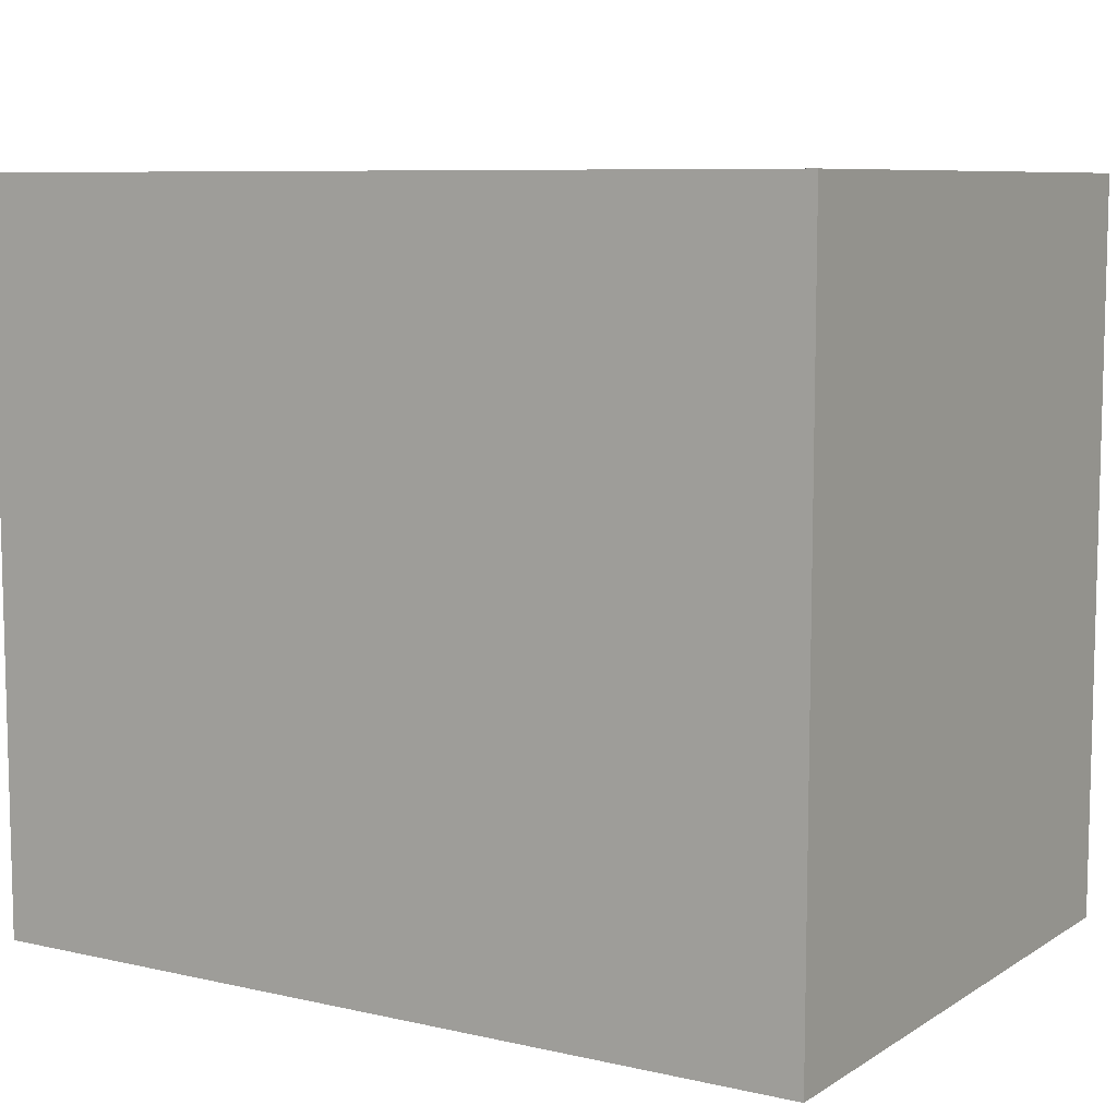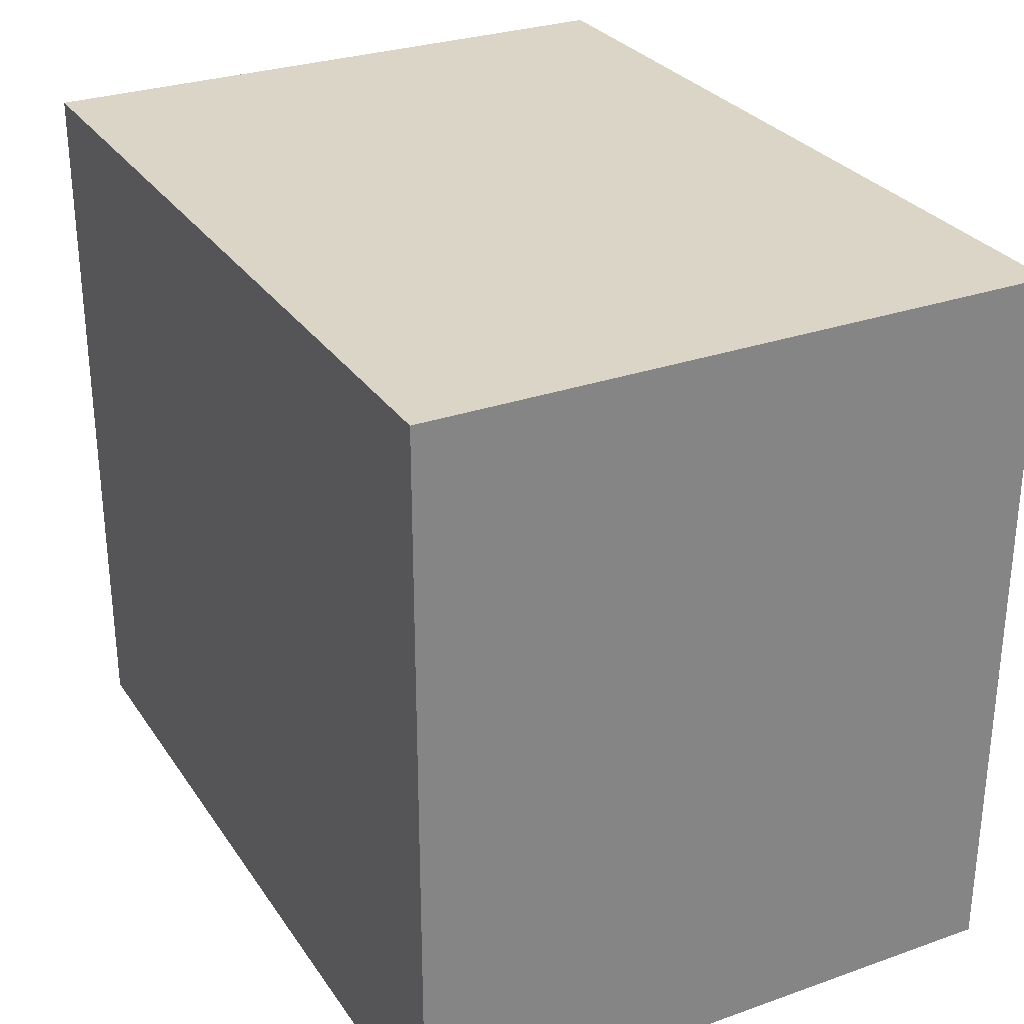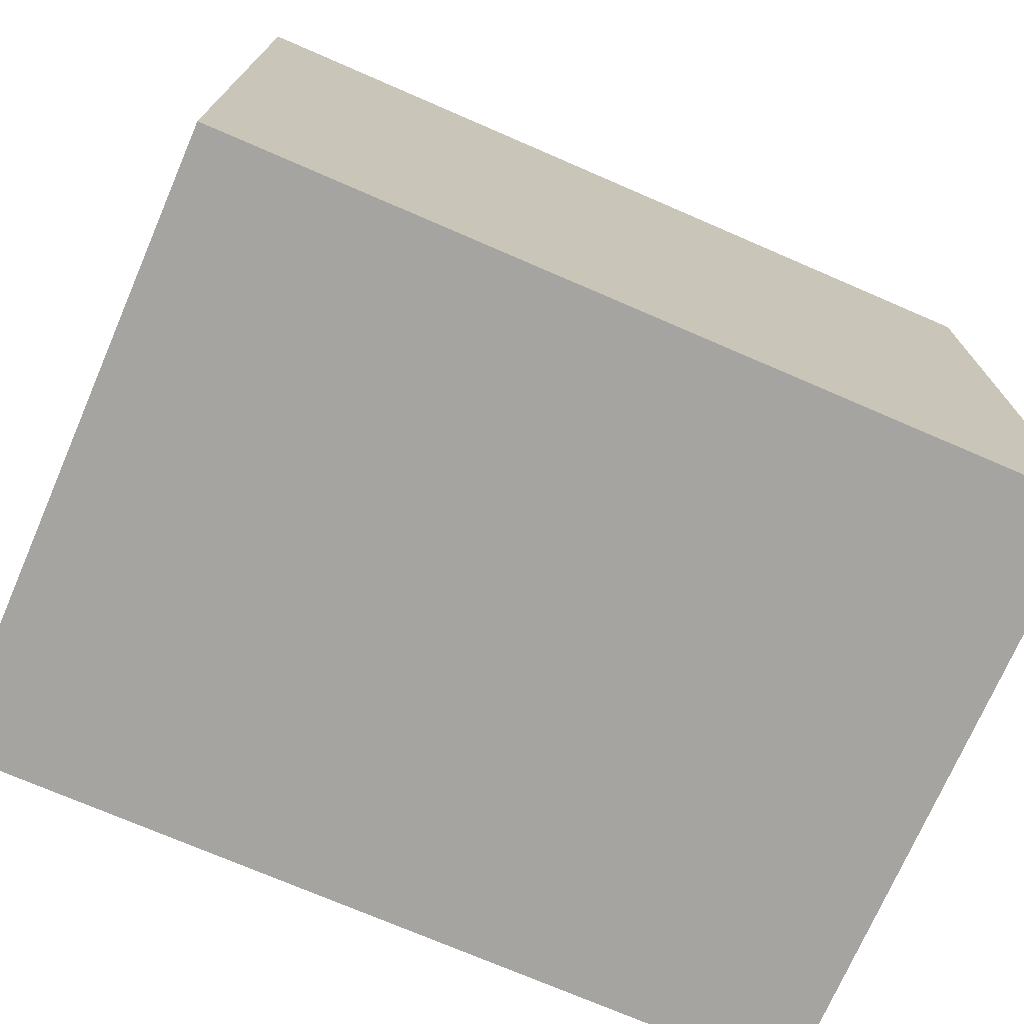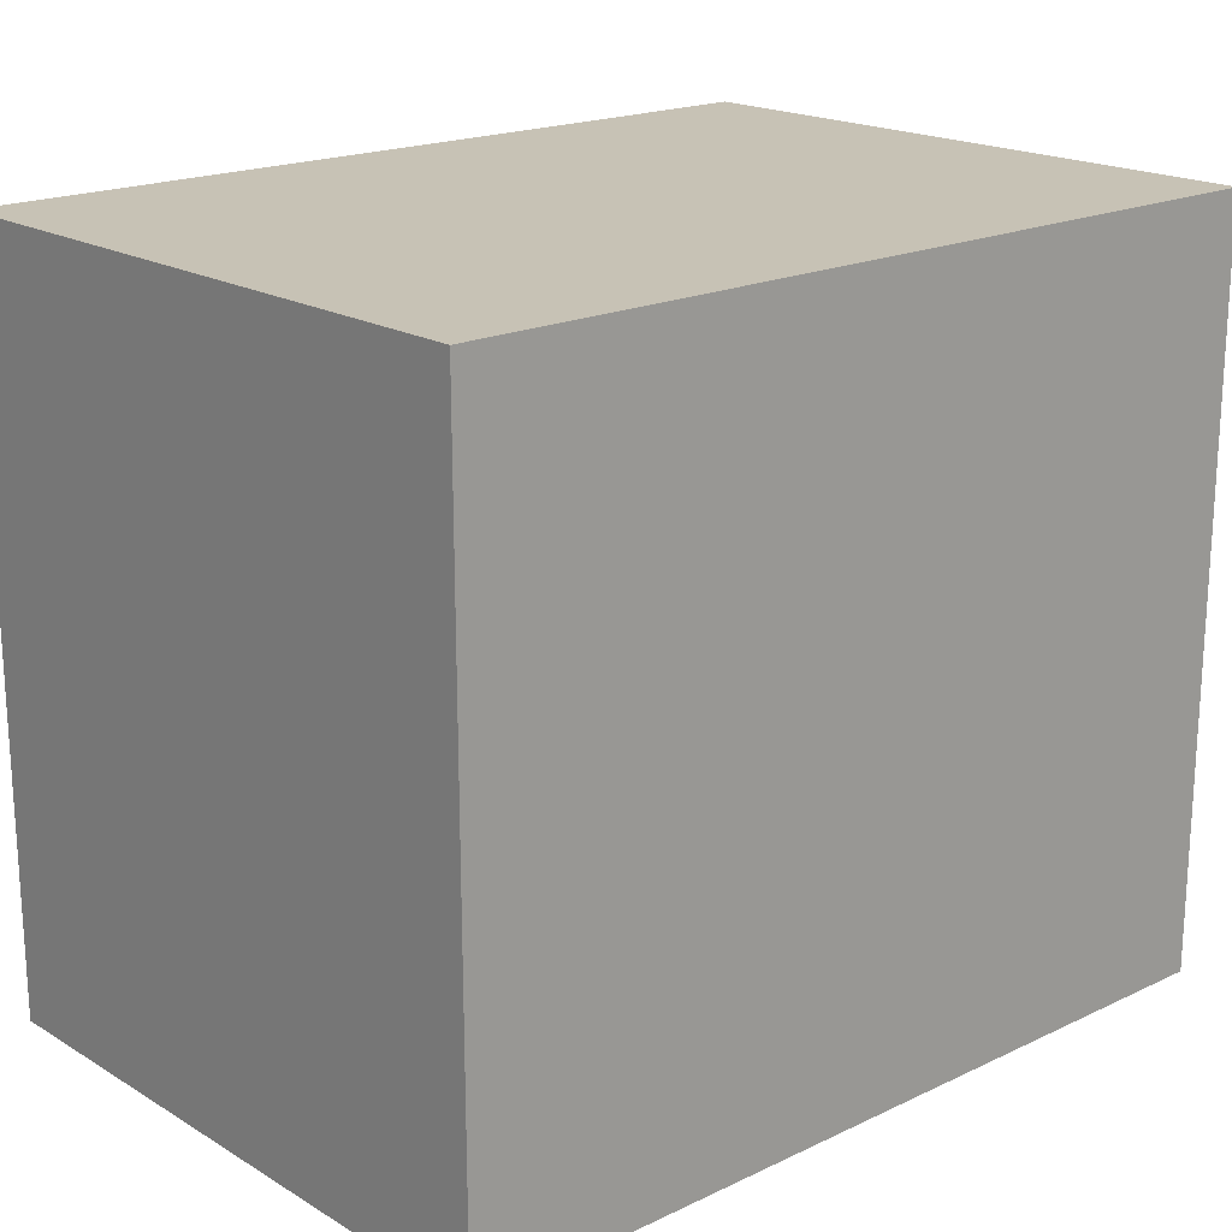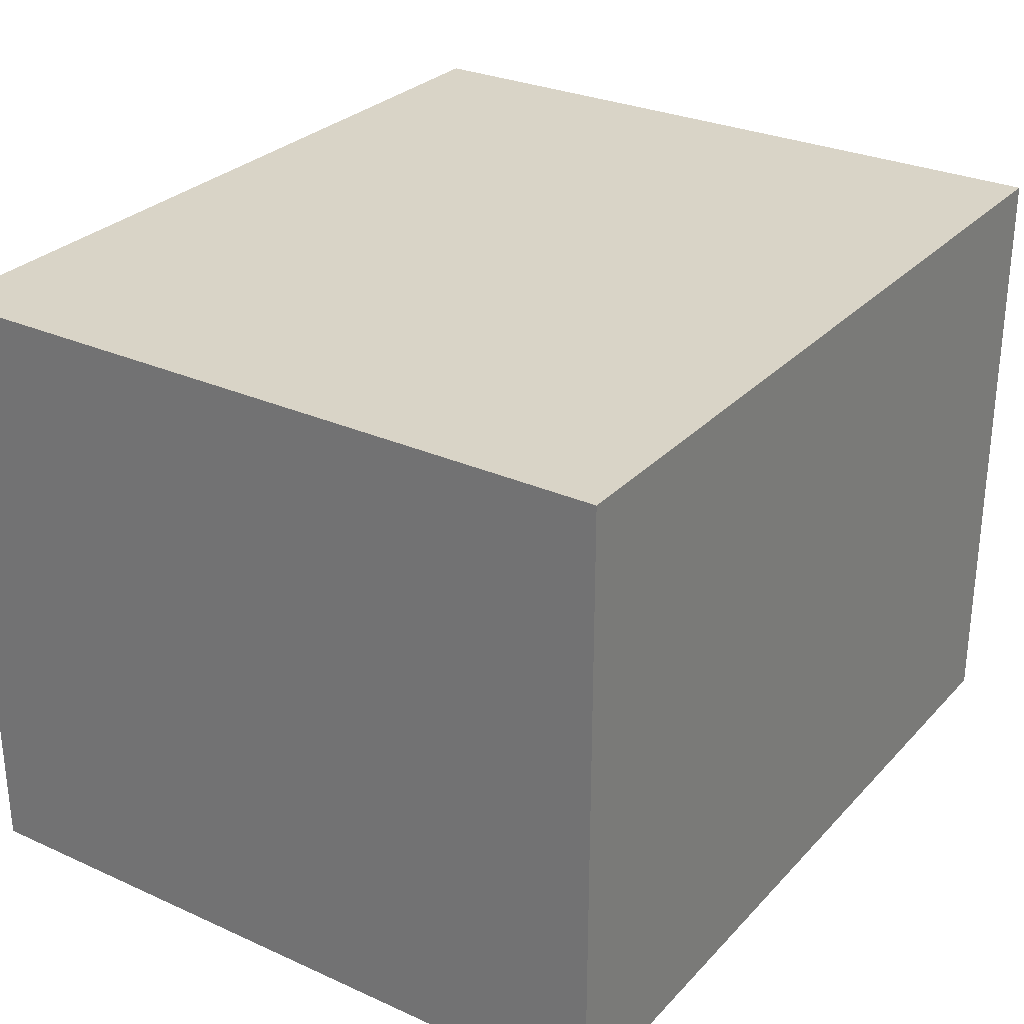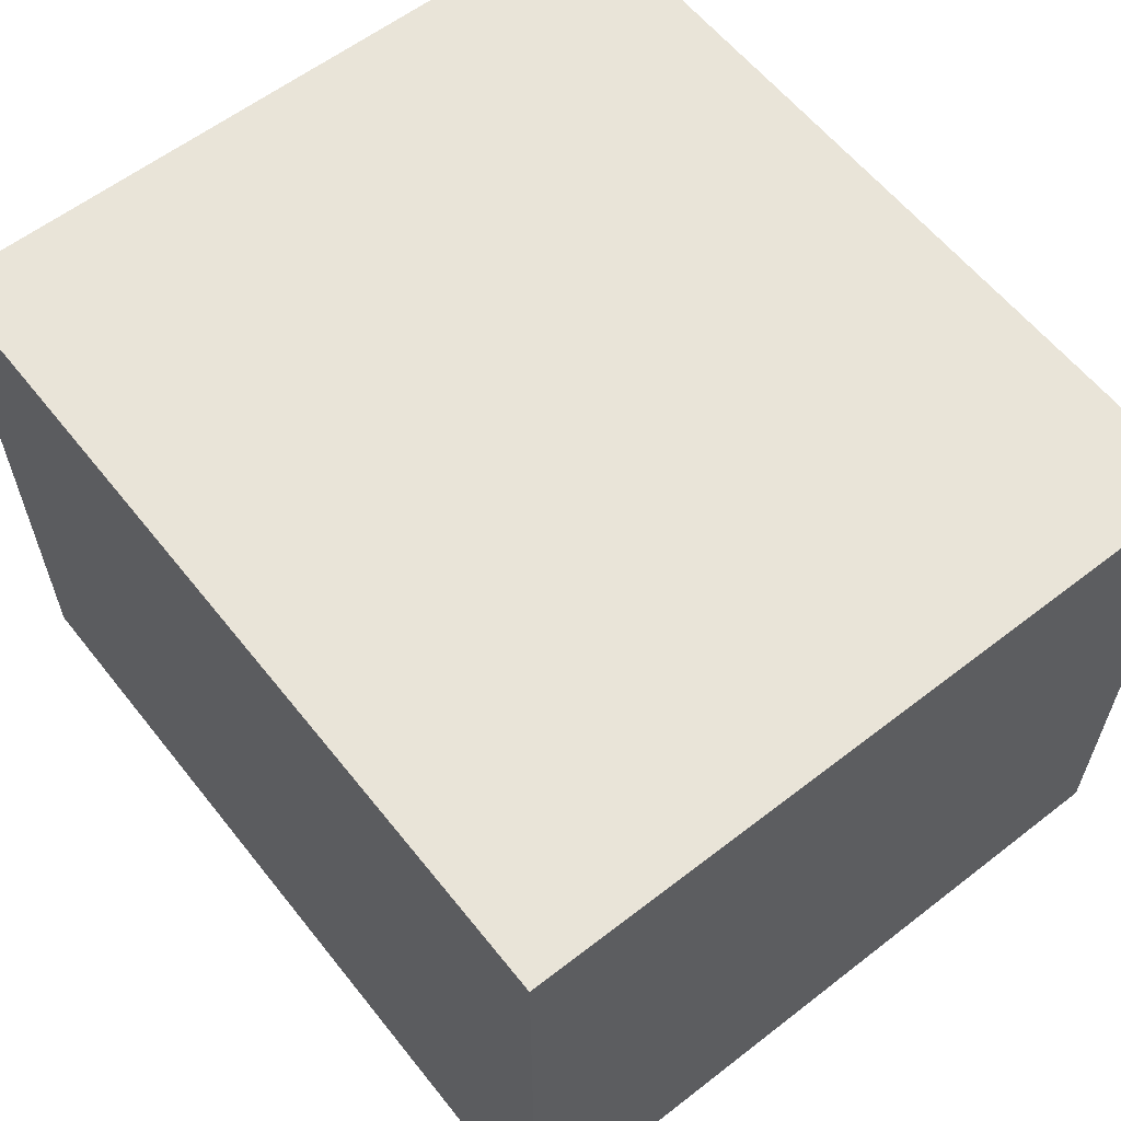
<metadata>
{"format":"obj","ext":"obj","renderer":"f3d","projection":"perspective","resolution":1024,"background":"white","views":[{"elev":8.1,"azim":-148.0,"up":"+Z"},{"elev":29.0,"azim":-117.6,"up":"+Z"},{"elev":-73.2,"azim":156.6,"up":"+Z"},{"elev":19.0,"azim":-41.8,"up":"+Z"},{"elev":28.8,"azim":-56.2,"up":"+Y"},{"elev":60.0,"azim":51.7,"up":"+Y"}]}
</metadata>
<code>
g pb_Mesh-94028
v 15.33 -18.5 5.5
v -28.98 -18.5 5.5
v 15.33 14 5.5
v -28.98 14 5.5
v -28.98 -18.5 5.5
v -28.91 -18.5 -32.62
v -28.98 14 5.5
v -28.91 14 -32.62
v -28.91 -18.5 -32.62
v 15.26 -18.5 -32.62
v -28.91 14 -32.62
v 15.26 14 -32.62
v 15.26 -18.5 -32.62
v 15.33 -18.5 5.5
v 15.26 14 -32.62
v 15.33 14 5.5
v 15.33 14 5.5
v -28.98 14 5.5
v 15.26 14 -32.62
v -28.91 14 -32.62
v 15.26 -18.5 -32.62
v -28.91 -18.5 -32.62
v 15.33 -18.5 5.5
v -28.98 -18.5 5.5
g pb_Mesh-94028_0
f 3 2 1
f 3 4 2
f 7 6 5
f 7 8 6
f 11 10 9
f 11 12 10
f 15 14 13
f 15 16 14
f 19 18 17
f 19 20 18
f 23 22 21
f 23 24 22

</code>
